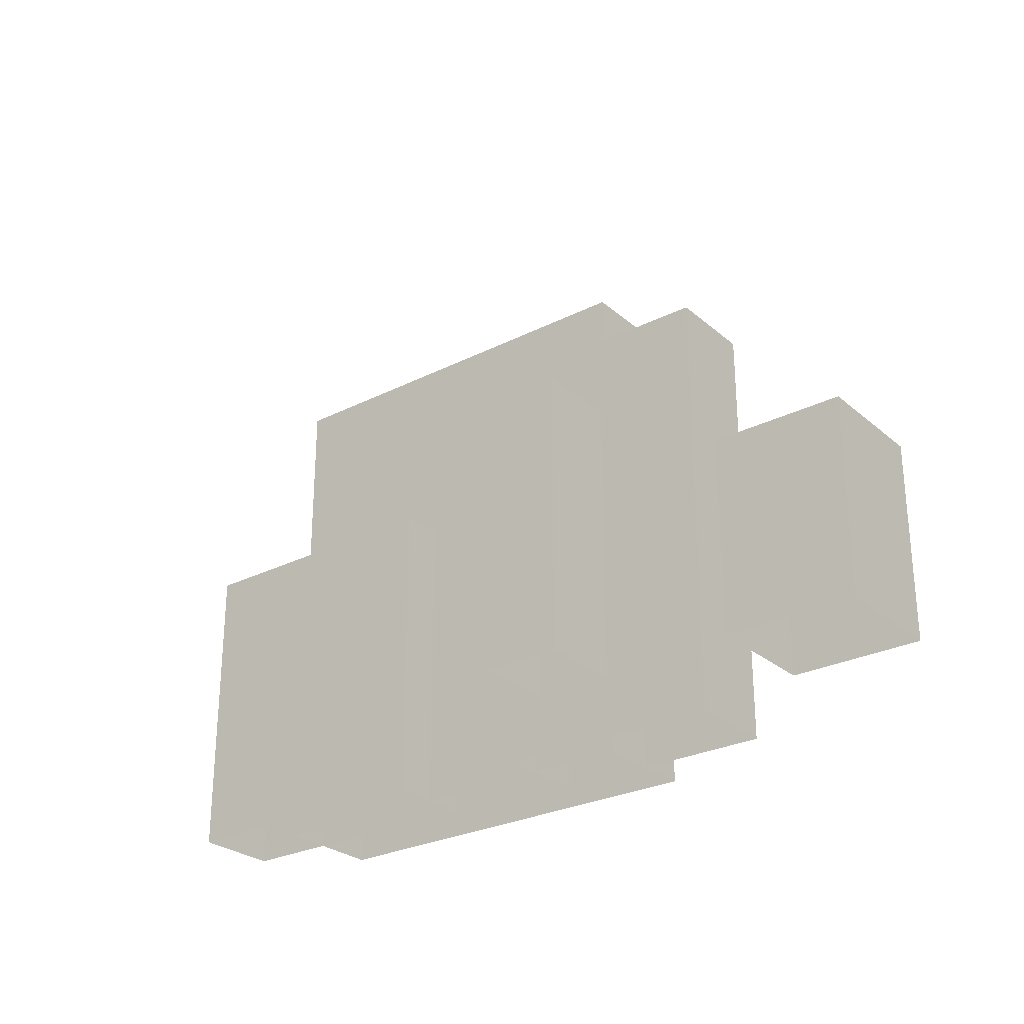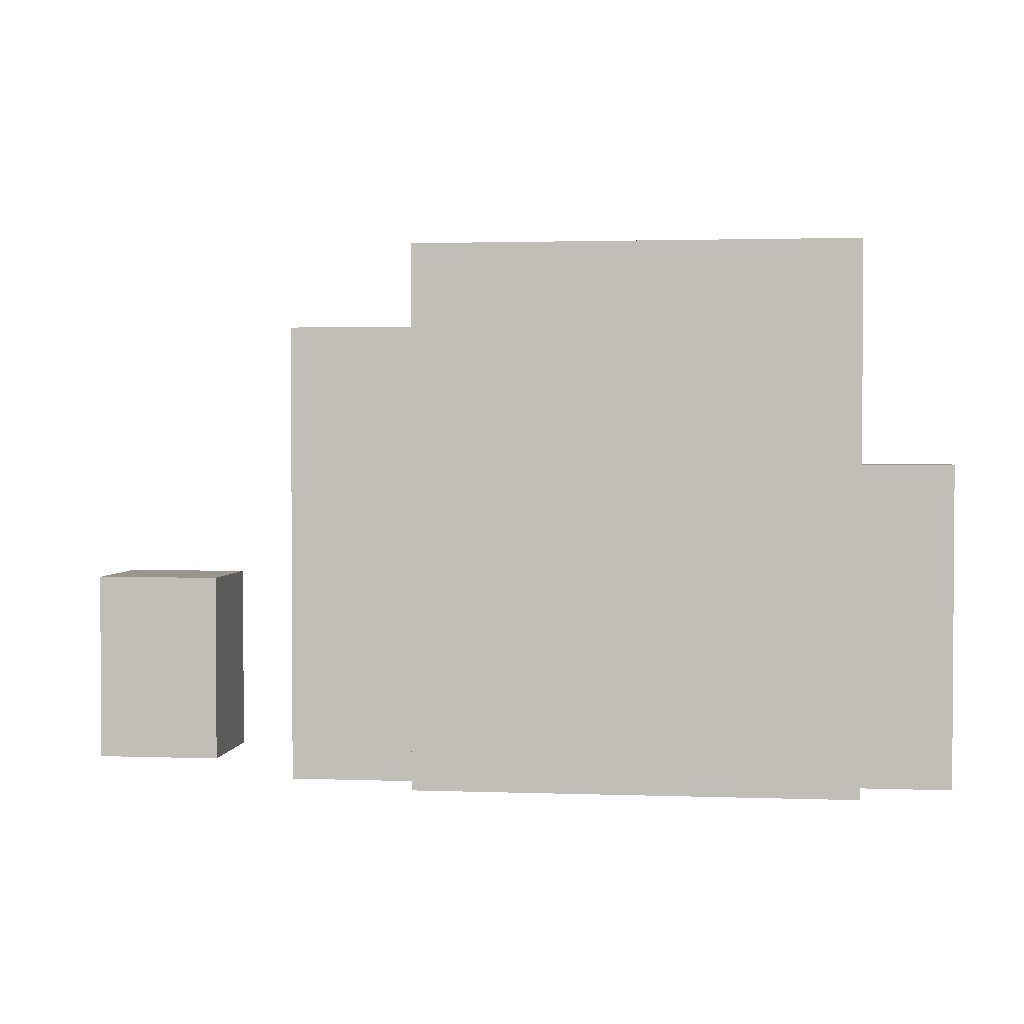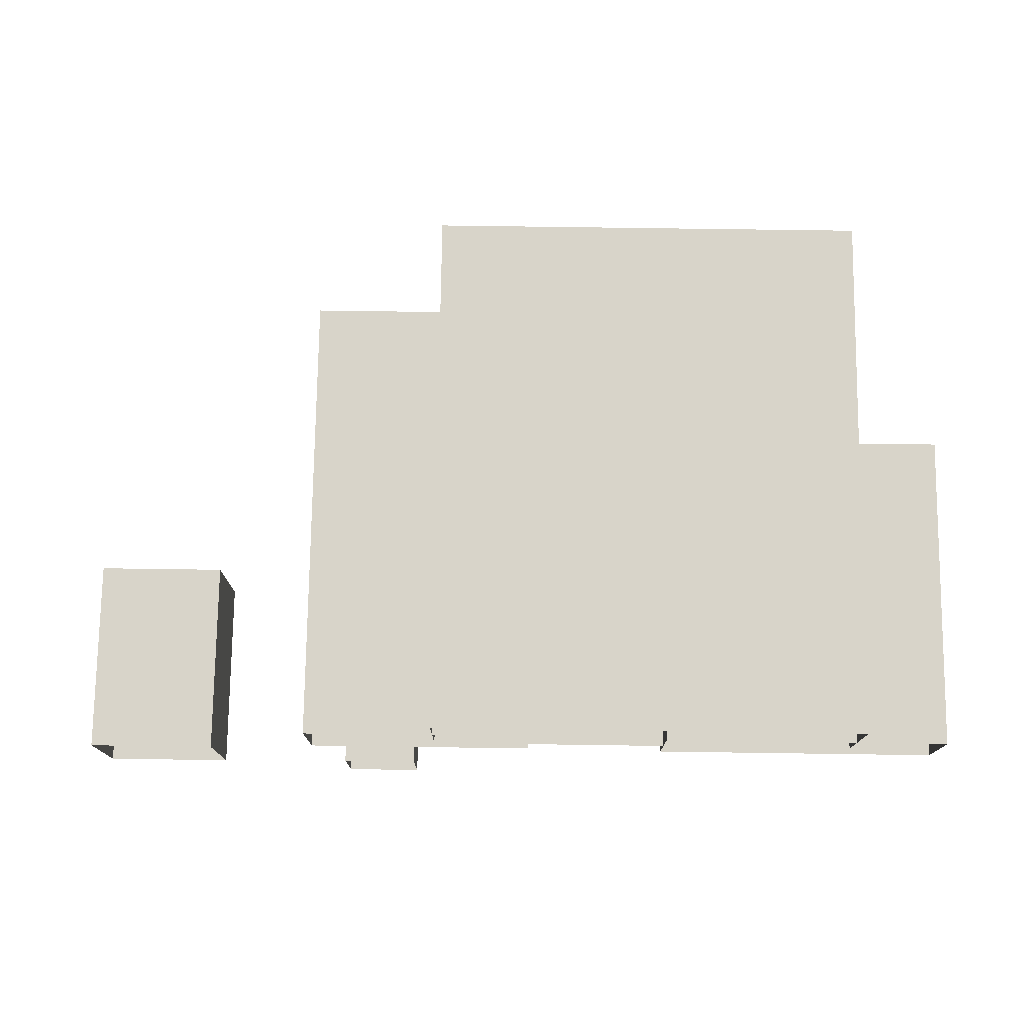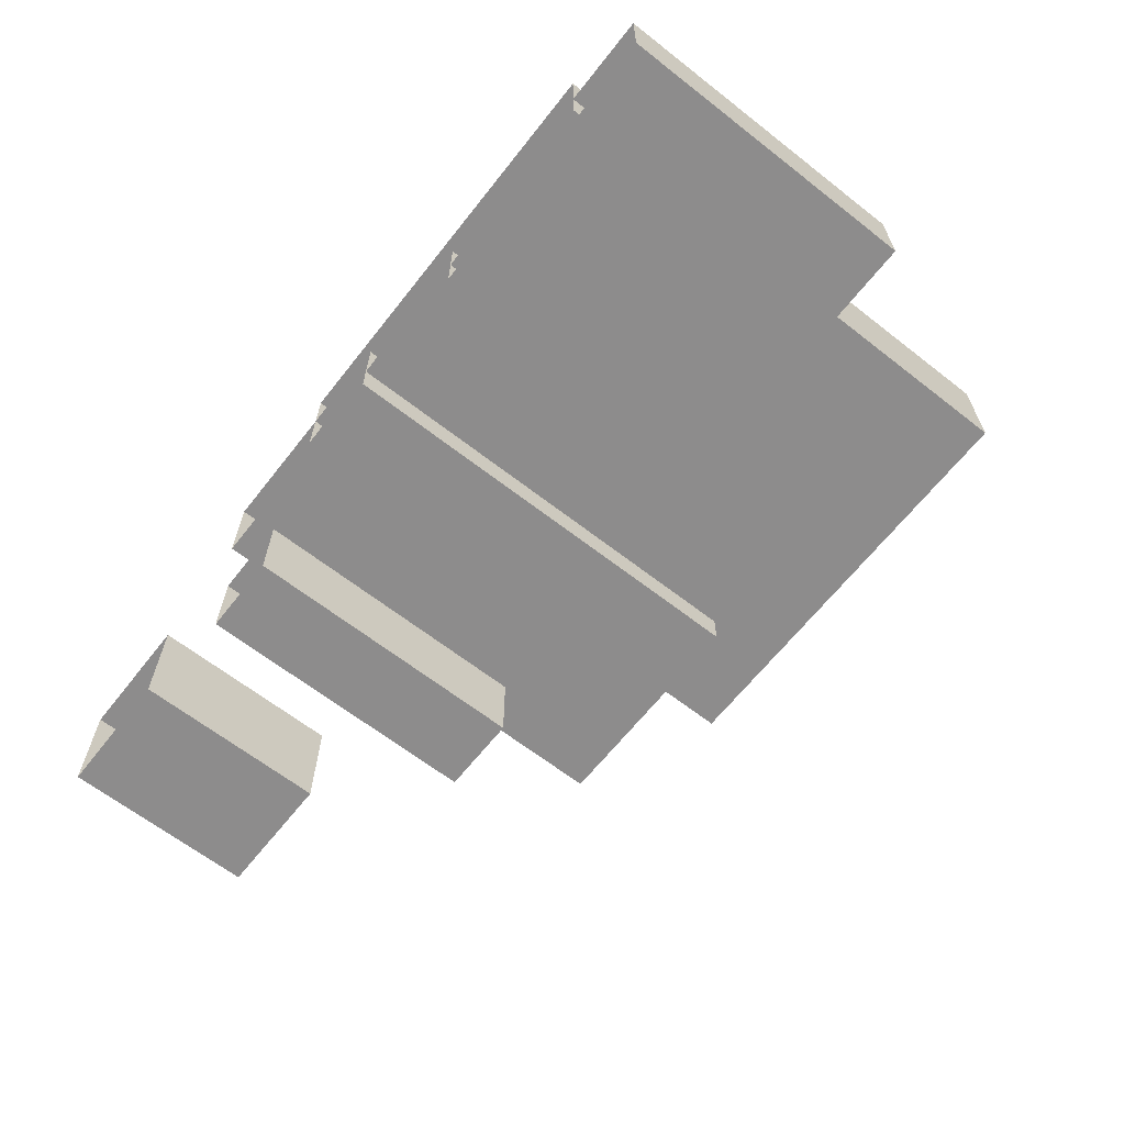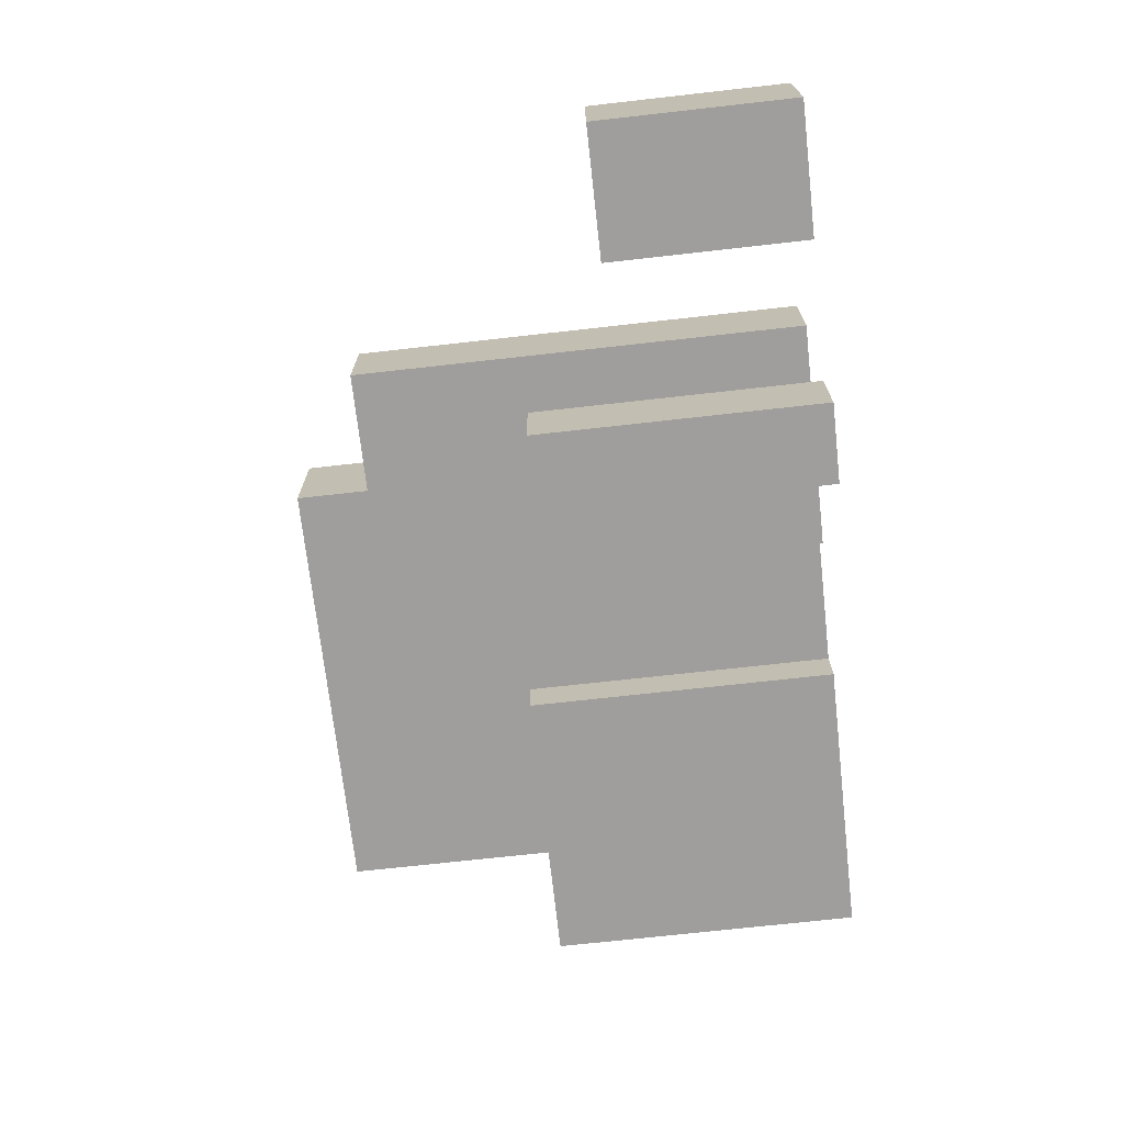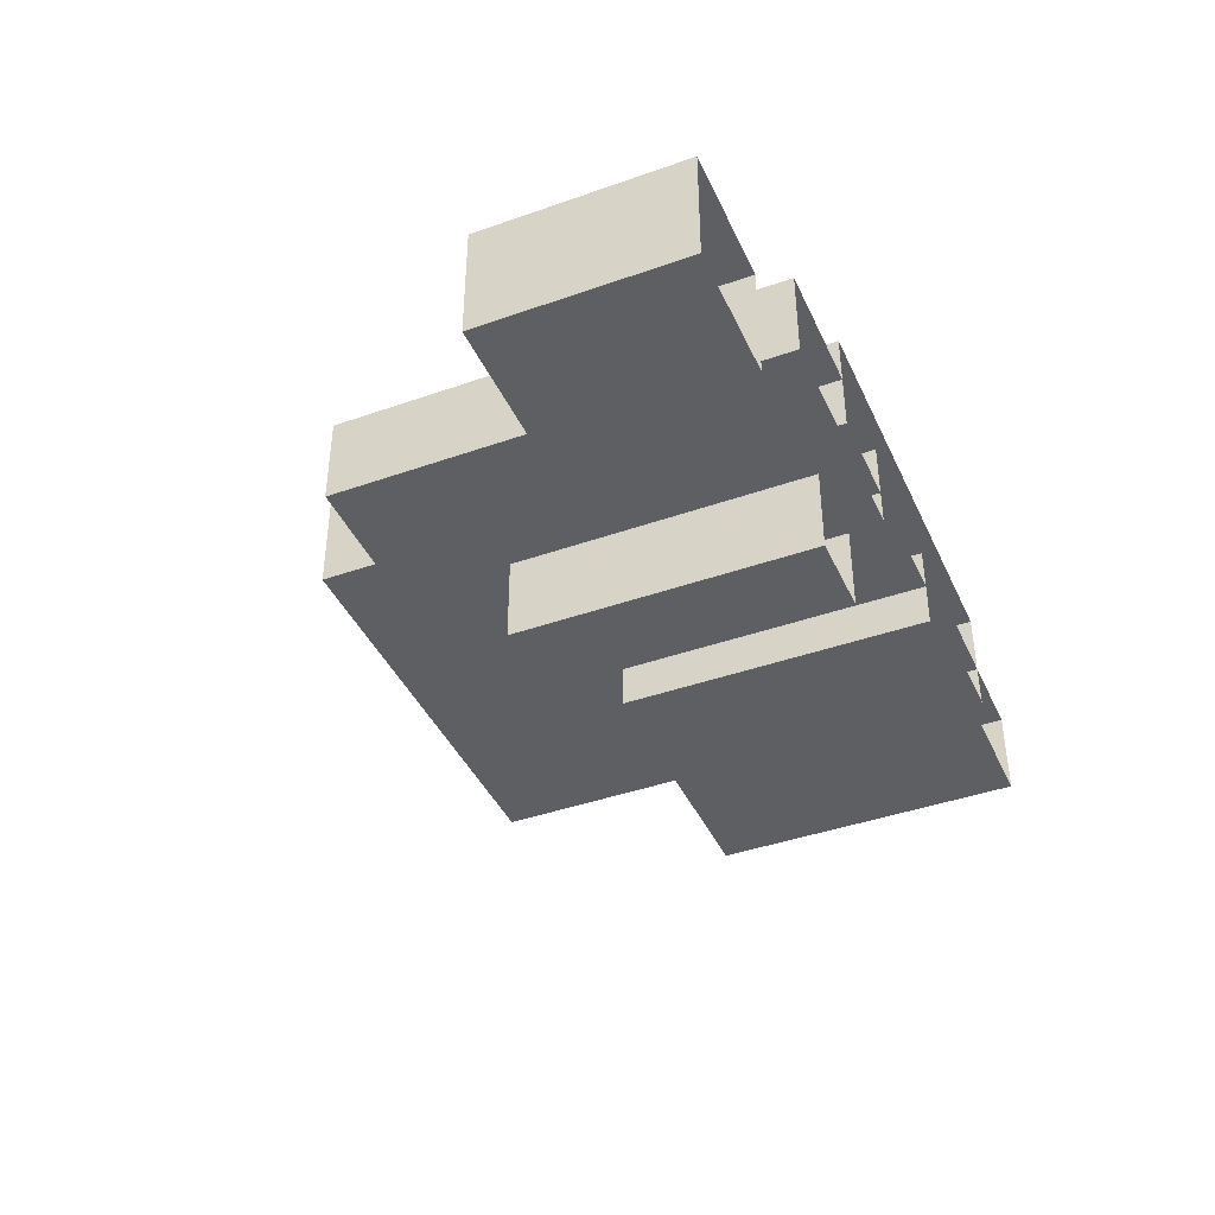
<metadata>
{"format":"obj","ext":"obj","renderer":"f3d","projection":"perspective","resolution":1024,"background":"white","views":[{"elev":-27.4,"azim":-142.1,"up":"+Y"},{"elev":2.1,"azim":7.1,"up":"+Y"},{"elev":75.5,"azim":0.8,"up":"+Z"},{"elev":-64.3,"azim":51.8,"up":"+Z"},{"elev":-71.0,"azim":-83.6,"up":"+Z"},{"elev":-41.3,"azim":-66.8,"up":"+Z"}]}
</metadata>
<code>
v  -0.356 0 0.0901
v  0.356 0 0.0901
v  -0.356 0 -0.0901
v  0.356 0 -0.0901
v  -0.356 0.8773 0.0901
v  0.356 0.8773 0.0901
v  -0.356 0.8773 -0.0901
v  0.356 0.8773 -0.0901
v  -0.9655 0 -0.1863
v  -0.7546 0 -0.1863
v  -0.9655 0 -0.3749
v  -0.7546 0 -0.3749
v  -0.9655 0.3204 -0.1863
v  -0.7546 0.3204 -0.1863
v  -0.9655 0.3204 -0.3749
v  -0.7546 0.3204 -0.3749
v  -0.572 0 0.004
v  -0.1955 0 0.004
v  -0.572 0 -0.1475
v  -0.1955 0 -0.1475
v  -0.572 0.7494 0.004
v  -0.1955 0.7494 0.004
v  -0.572 0.7494 -0.1475
v  -0.1955 0.7494 -0.1475
v  -0.5311 0 -0.3542
v  -0.4043 0 -0.3542
v  -0.5311 0 -0.4857
v  -0.4043 0 -0.4857
v  -0.5311 0.4581 -0.3542
v  -0.4043 0.4581 -0.3542
v  -0.5311 0.4581 -0.4857
v  -0.4043 0.4581 -0.4857
v  0.0369 0 -0.018
v  0.5077 0 -0.018
v  0.0369 0 -0.1633
v  0.5077 0 -0.1633
v  0.0369 0.5241 -0.018
v  0.5077 0.5241 -0.018
v  0.0369 0.5241 -0.1633
v  0.5077 0.5241 -0.1633
o PebblesC
g PebblesC
f 8 7 5 6
f 6 5 1 2
f 8 6 2 4
f 7 8 4 3
f 5 7 3 1
f 16 15 13 14
f 14 13 9 10
f 16 14 10 12
f 15 16 12 11
f 13 15 11 9
f 24 23 21 22
f 22 21 17 18
f 24 22 18 20
f 23 24 20 19
f 21 23 19 17
f 32 31 29 30
f 30 29 25 26
f 32 30 26 28
f 31 32 28 27
f 29 31 27 25
f 40 39 37 38
f 38 37 33 34
f 40 38 34 36
f 39 40 36 35
f 37 39 35 33

</code>
